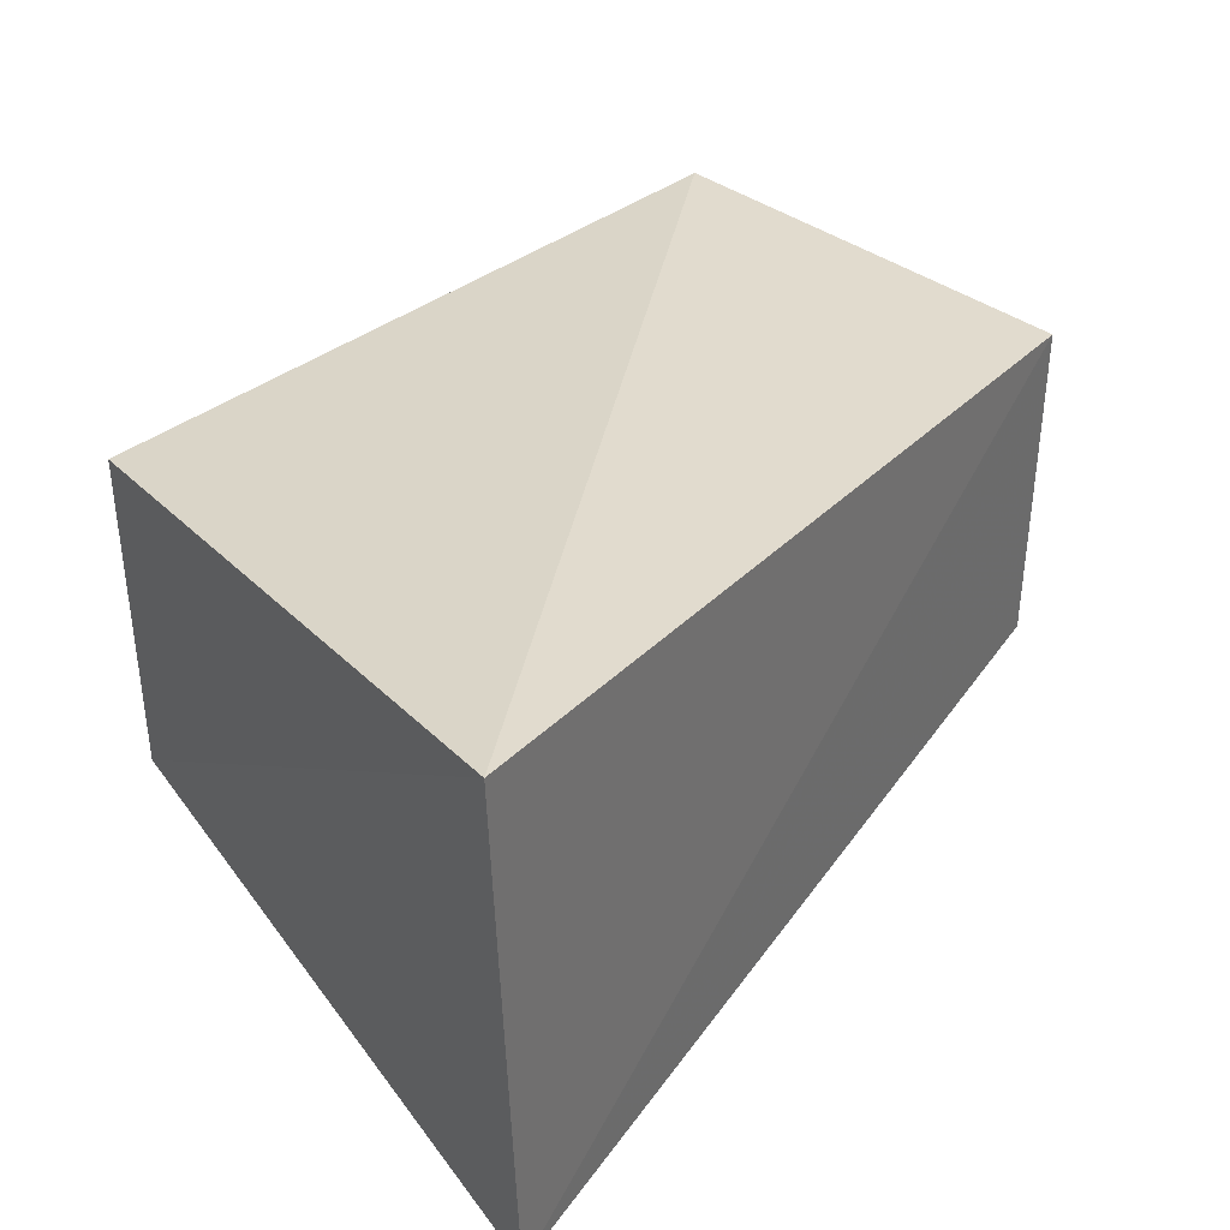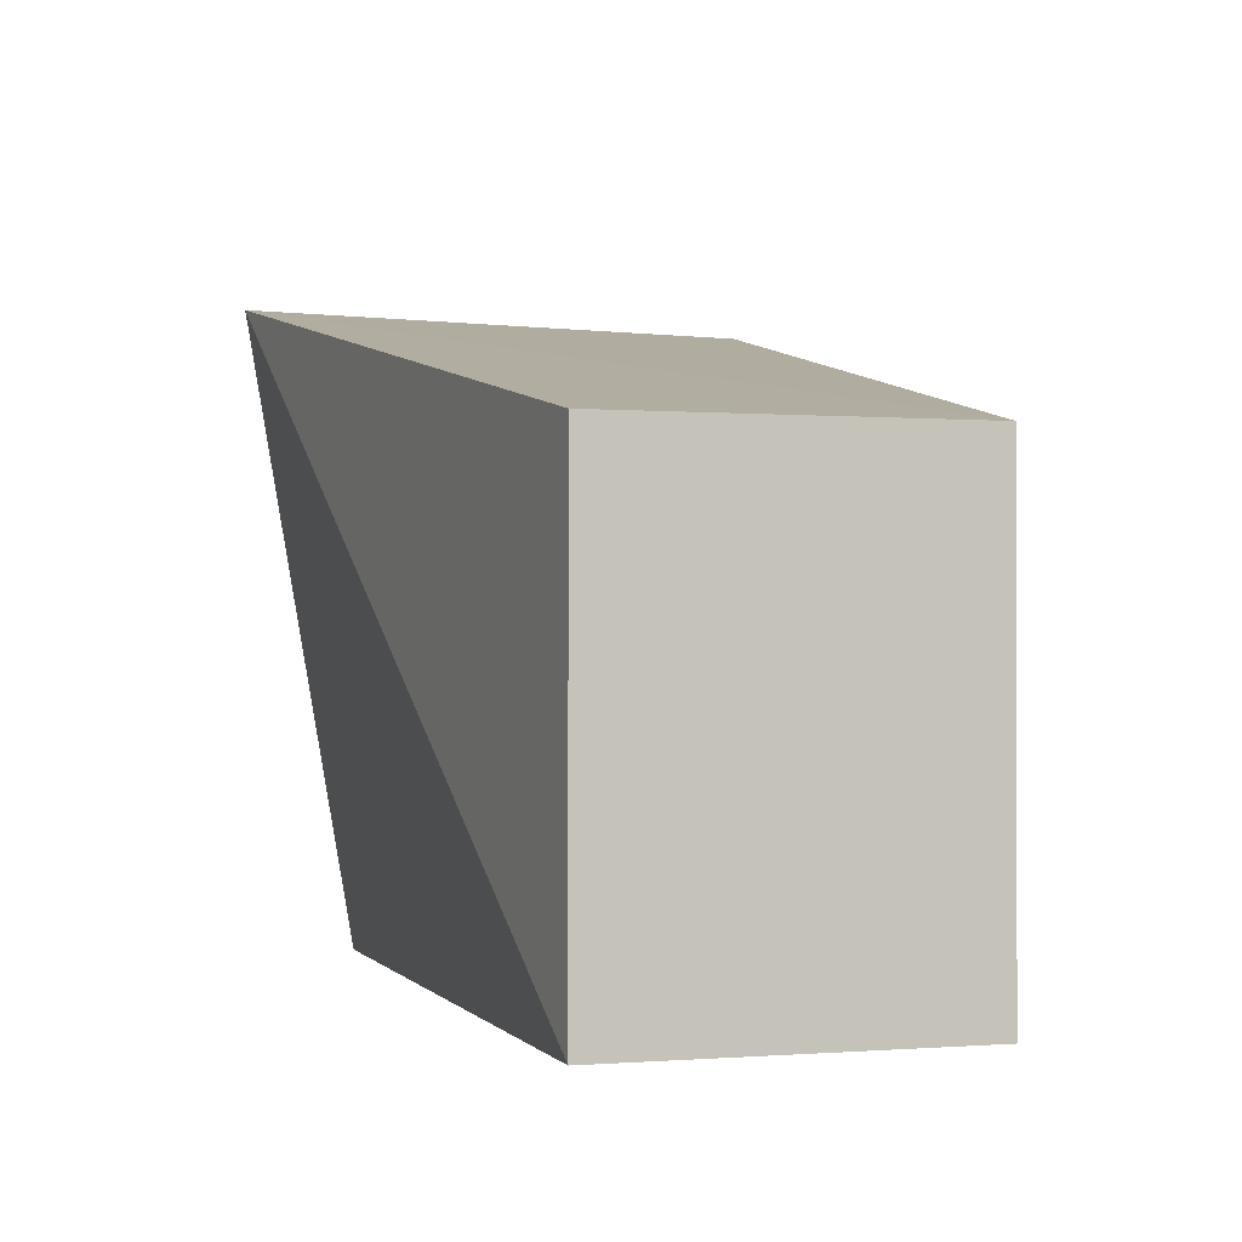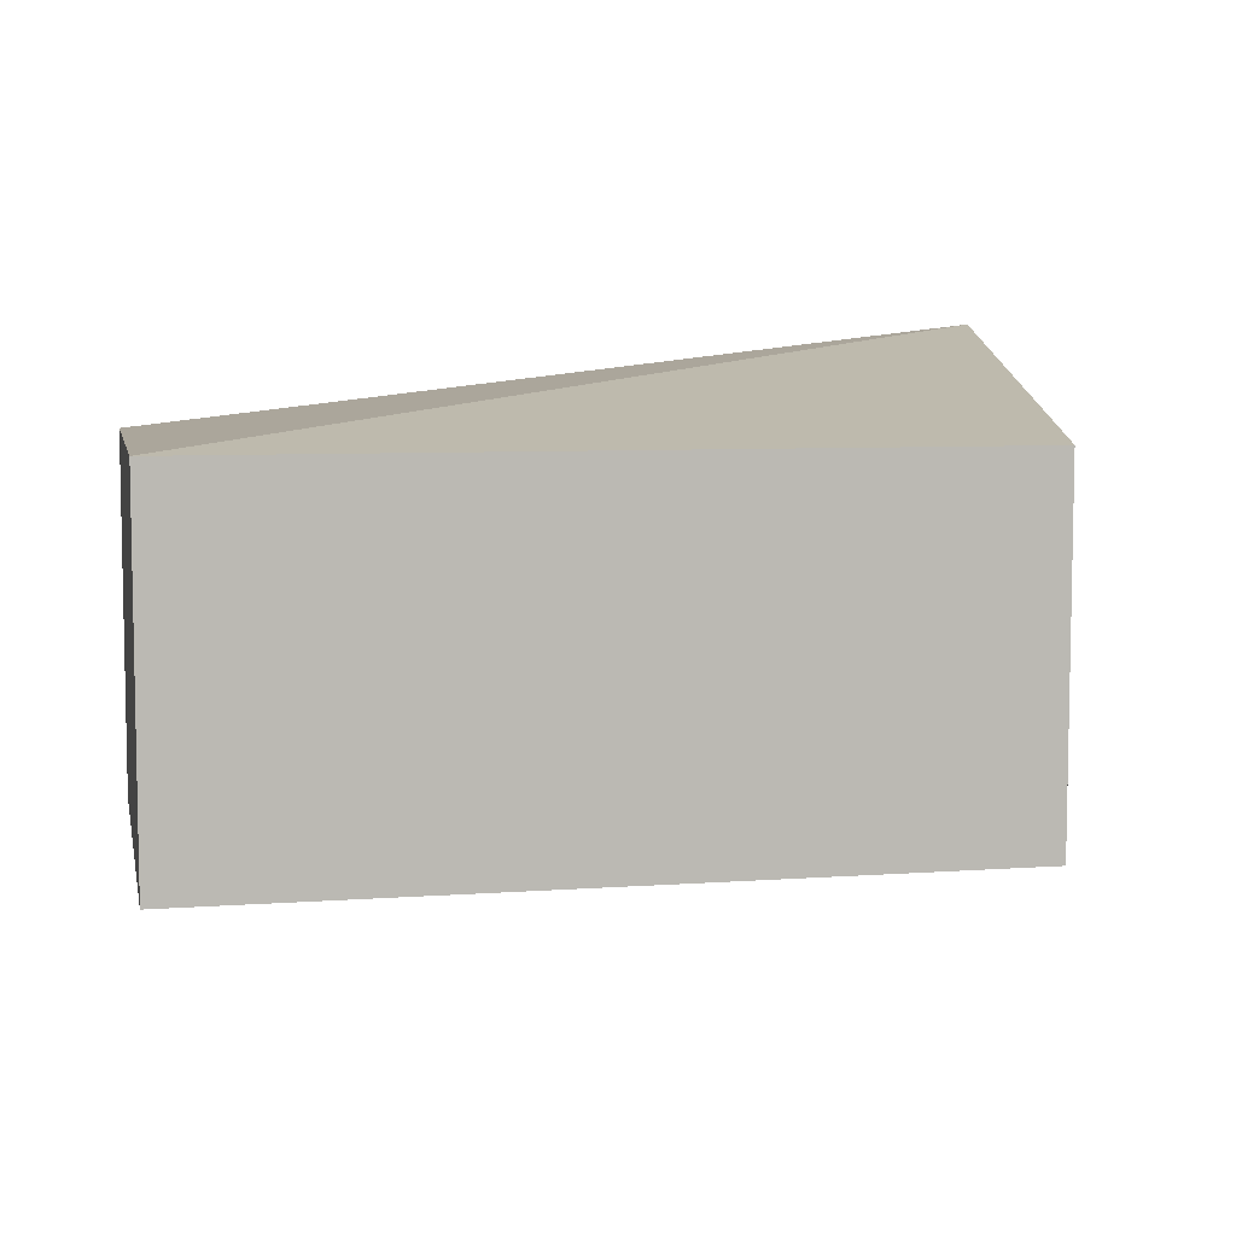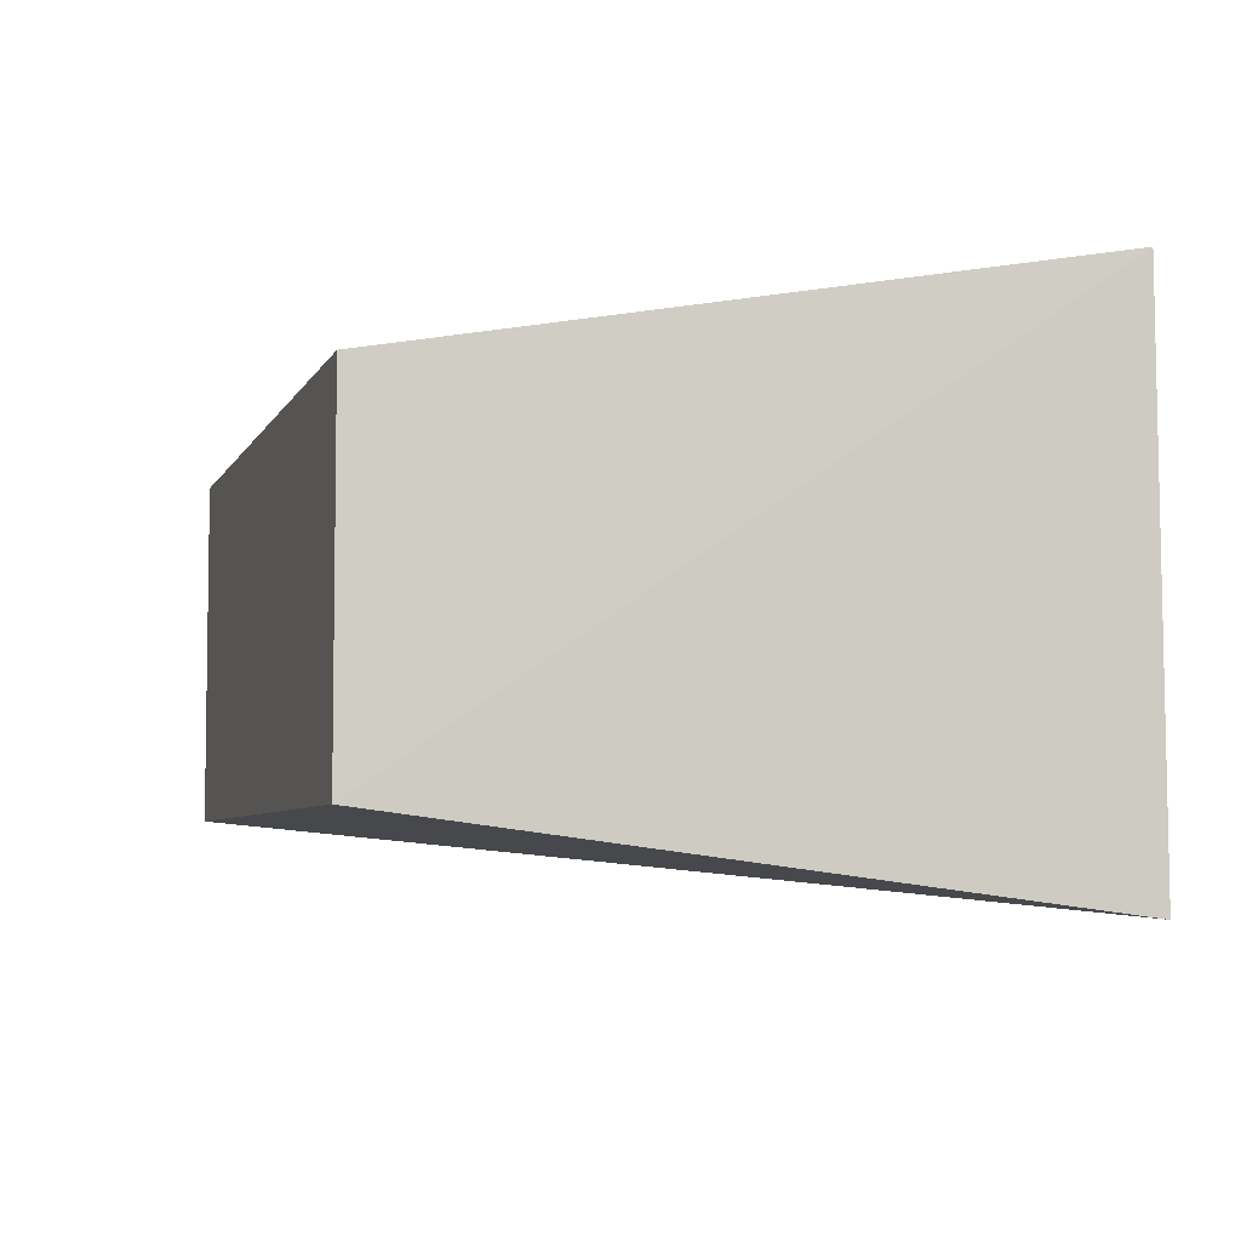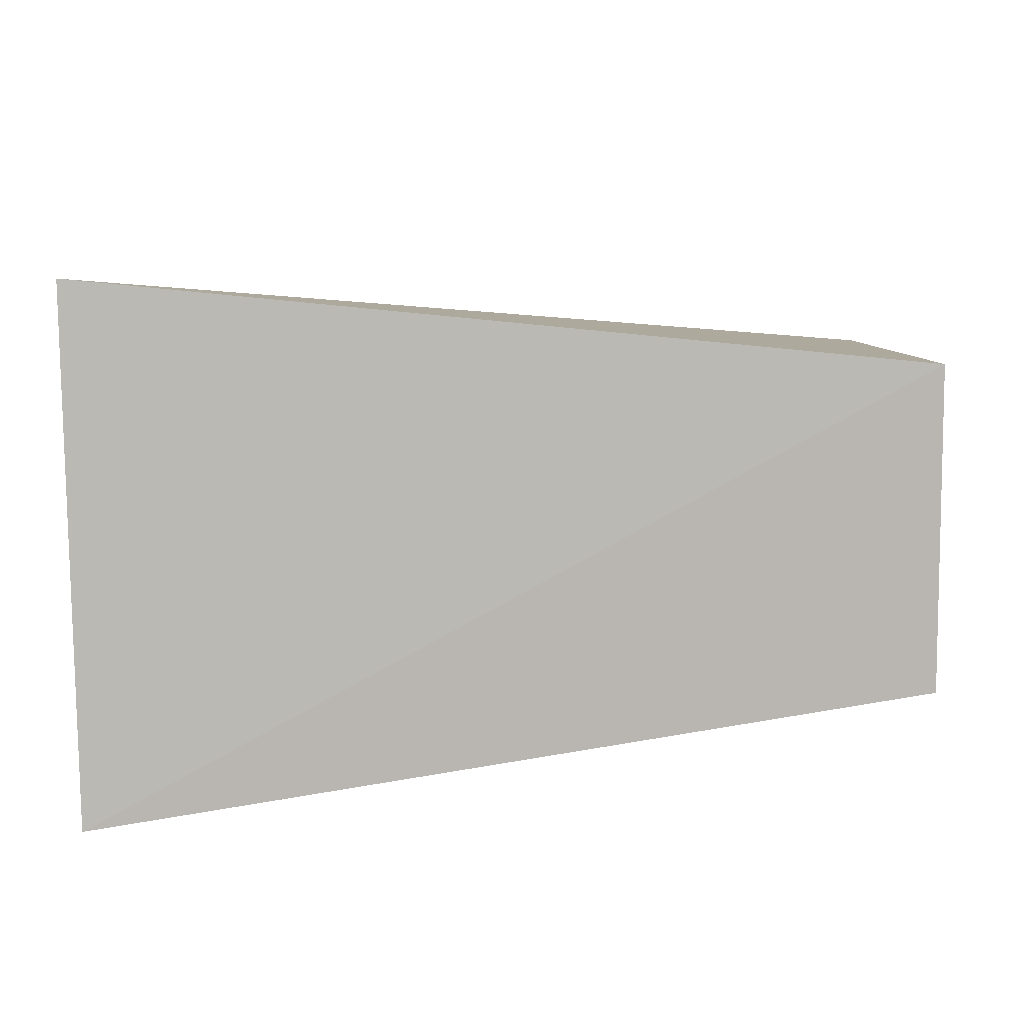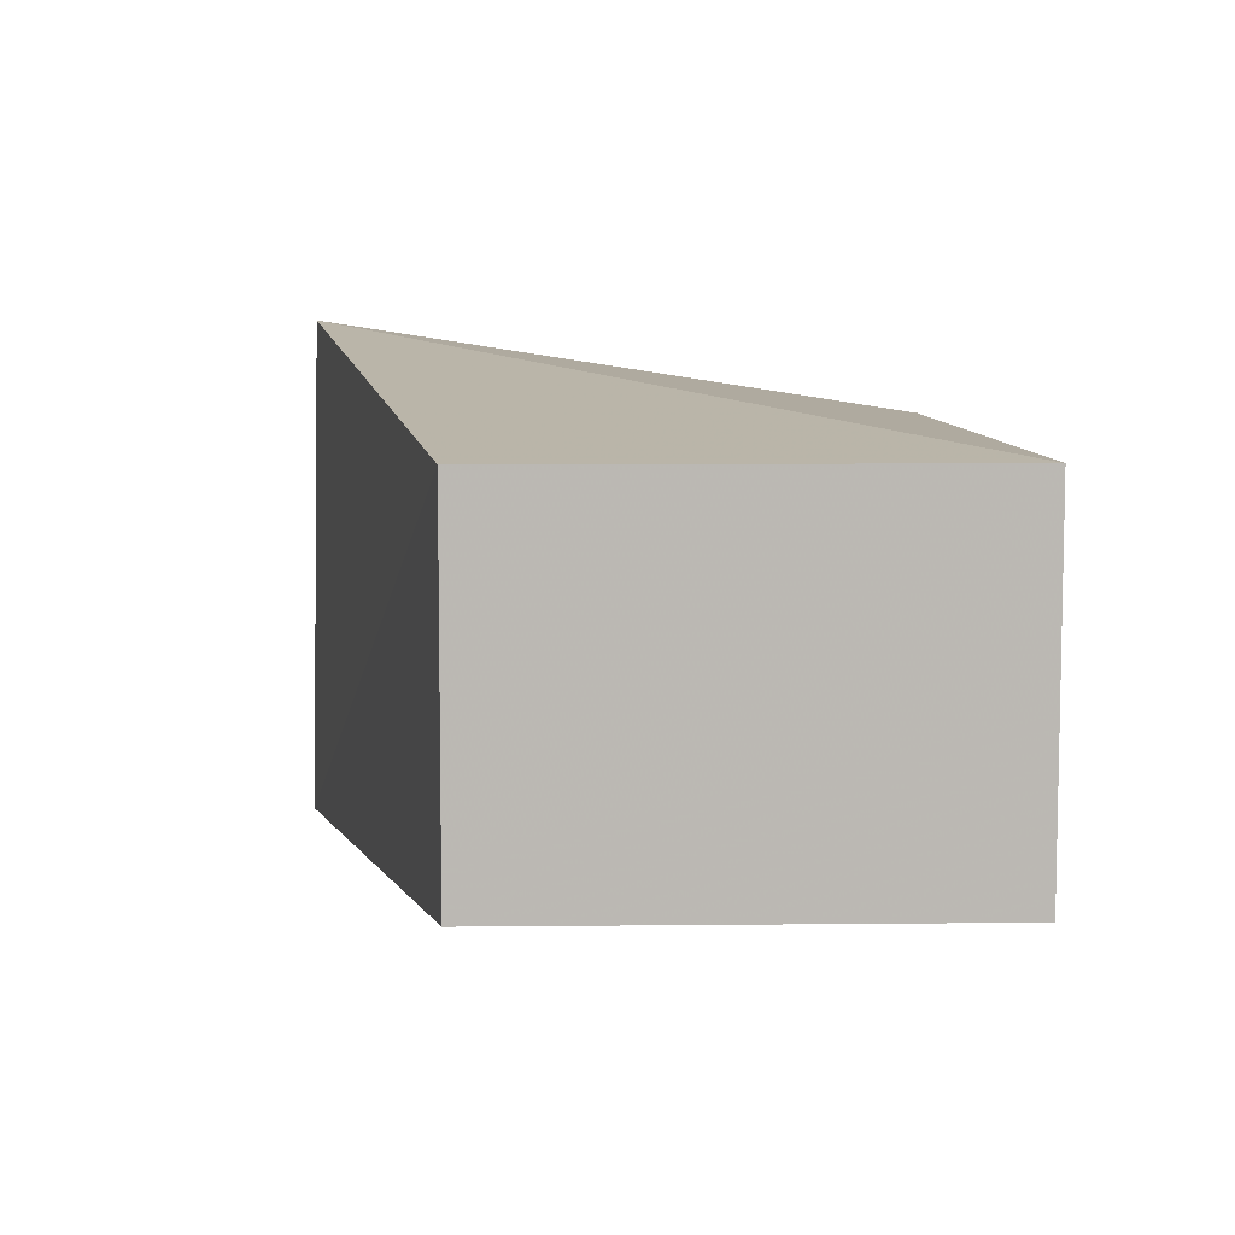
<metadata>
{"format":"obj","ext":"obj","renderer":"f3d","projection":"perspective","resolution":1024,"background":"white","views":[{"elev":37.4,"azim":134.6,"up":"+Z"},{"elev":-0.6,"azim":-107.3,"up":"+Y"},{"elev":6.9,"azim":-11.9,"up":"+Z"},{"elev":-5.5,"azim":73.6,"up":"+Z"},{"elev":7.7,"azim":177.0,"up":"+Z"},{"elev":7.4,"azim":-91.7,"up":"+Z"}]}
</metadata>
<code>
v 0.2075 0.2348 0.002625
v 0.2386 0.4013 -0.1113
v 0.2075 0.2348 -0.08828
v 0.2415 0.3988 0.02706
v 0.01051 0.3561 0.002625
v 0.01051 0.2348 0.002625
v 0.01051 0.3561 -0.08828
v 0.01051 0.2348 -0.08828
f 1 3 4
f 3 2 4
f 5 4 2
f 6 1 4
f 6 4 5
f 6 3 1
f 7 6 5
f 7 5 2
f 8 7 2
f 8 2 3
f 8 3 6
f 8 6 7

</code>
